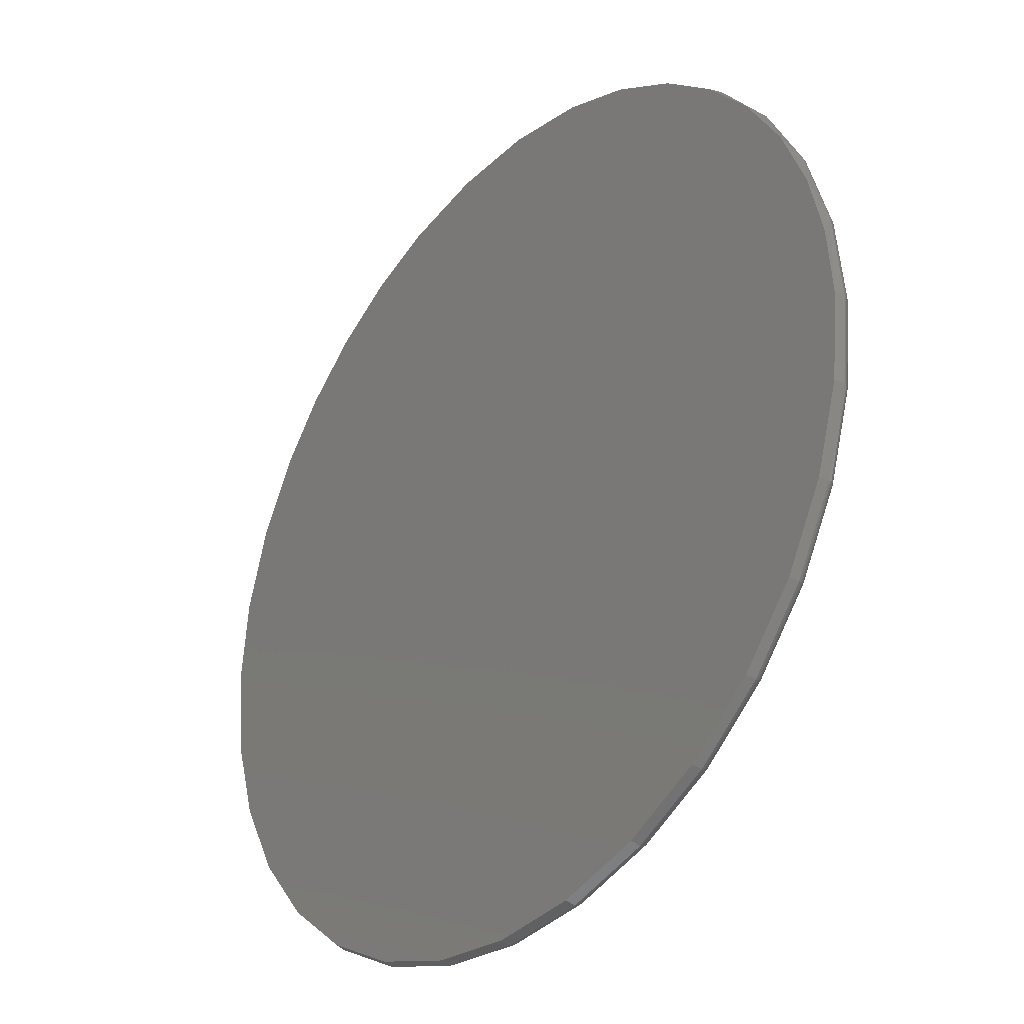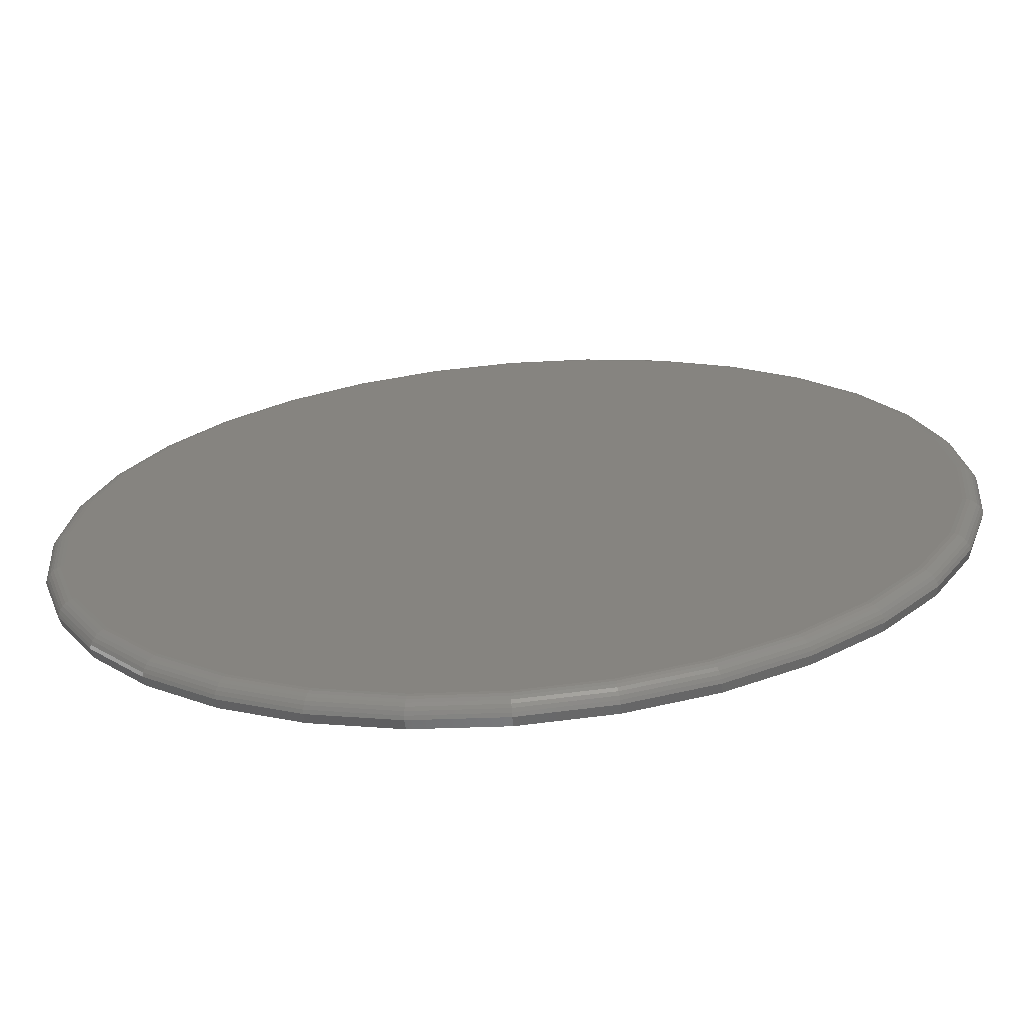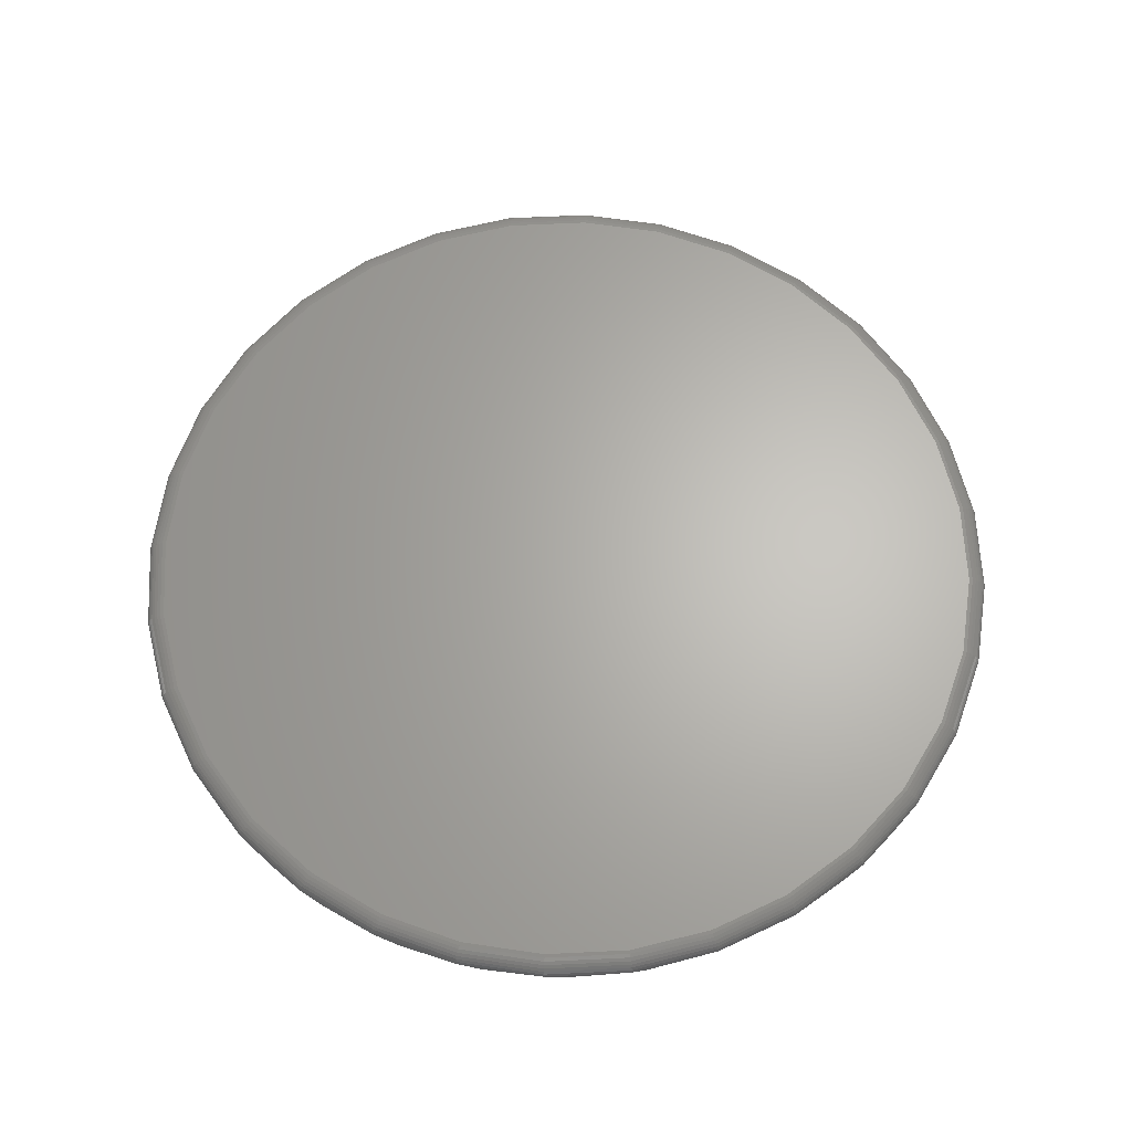
<metadata>
{"format":"stl","ext":"stl","renderer":"f3d","projection":"perspective","resolution":1024,"background":"white","views":[{"elev":-32.2,"azim":50.5,"up":"+Z"},{"elev":-68.8,"azim":-175.4,"up":"+Z"},{"elev":65.0,"azim":14.1,"up":"+Y"}]}
</metadata>
<code>
# stl→obj: 290 verts, 576 faces
v 0.7333 -0.02388 -1.11e-16
v 0.7194 -0.02388 -0.1415
v 0.7314 -0.01826 -1.11e-16
v 0.7175 -0.01826 -0.1411
v 0.7284 -0.01312 -5.551e-17
v 0.7146 -0.01312 -0.1406
v 0.7245 -0.008632 -5.551e-17
v 0.7108 -0.008632 -0.1398
v 0.7199 -0.00496 -5.551e-17
v 0.7062 -0.00496 -0.1389
v 0.7146 -0.002238 -5.551e-17
v 0.701 -0.002238 -0.1379
v 0.7089 -0.0005646 -5.551e-17
v 0.6954 -0.0005646 -0.1368
v 0.703 1.613e-16 -2.506e-16
v 0.6896 1.598e-16 -0.1356
v -0.7036 -0.02388 -0.1415
v -0.7175 -0.02388 4.996e-16
v -0.7017 -0.01826 -0.1411
v -0.7156 -0.01826 4.996e-16
v -0.6988 -0.01312 -0.1406
v -0.7126 -0.01312 4.441e-16
v -0.695 -0.008632 -0.1398
v -0.7087 -0.008632 4.441e-16
v -0.6904 -0.00496 -0.1389
v -0.7041 -0.00496 4.441e-16
v -0.6852 -0.002238 -0.1379
v -0.6988 -0.002238 4.441e-16
v -0.6796 -0.0005646 -0.1368
v -0.6931 -0.0005646 3.886e-16
v -0.6738 8.458e-18 -0.1356
v -0.6872 6.975e-18 -2.188e-16
v -0.6623 -0.02388 -0.2776
v -0.6605 -0.01826 -0.2769
v -0.6578 -0.01312 -0.2757
v -0.6542 -0.008632 -0.2742
v -0.6499 -0.00496 -0.2725
v -0.645 -0.002238 -0.2704
v -0.6397 -0.0005646 -0.2683
v -0.6343 1.285e-17 -0.266
v -0.5953 -0.02388 -0.403
v -0.5937 -0.01826 -0.4019
v -0.5912 -0.01312 -0.4003
v -0.588 -0.008632 -0.3981
v -0.5841 -0.00496 -0.3955
v -0.5797 -0.002238 -0.3926
v -0.5749 -0.0005646 -0.3894
v -0.57 1.998e-17 -0.3862
v -0.5051 -0.02388 -0.513
v -0.5037 -0.01826 -0.5116
v -0.5016 -0.01312 -0.5095
v -0.4988 -0.008632 -0.5067
v -0.4955 -0.00496 -0.5034
v -0.4918 -0.002238 -0.4997
v -0.4878 -0.0005646 -0.4957
v -0.4836 2.958e-17 -0.4915
v -0.3951 -0.02388 -0.6032
v -0.3941 -0.01826 -0.6016
v -0.3924 -0.01312 -0.5991
v -0.3902 -0.008632 -0.5959
v -0.3876 -0.00496 -0.592
v -0.3847 -0.002238 -0.5876
v -0.3815 -0.0005646 -0.5828
v -0.3783 4.127e-17 -0.5779
v -0.2697 -0.02388 -0.6702
v -0.269 -0.01826 -0.6684
v -0.2678 -0.01312 -0.6657
v -0.2663 -0.008632 -0.6621
v -0.2646 -0.00496 -0.6578
v -0.2625 -0.002238 -0.6529
v -0.2604 -0.0005646 -0.6476
v -0.2581 5.461e-17 -0.6422
v -0.1336 -0.02388 -0.7115
v -0.1333 -0.01826 -0.7096
v -0.1327 -0.01312 -0.7067
v -0.1319 -0.008632 -0.7029
v -0.131 -0.00496 -0.6983
v -0.13 -0.002238 -0.6931
v -0.1289 -0.0005646 -0.6875
v -0.1277 6.909e-17 -0.6817
v 0.007895 -0.02388 -0.7254
v 0.007895 -0.01826 -0.7235
v 0.007895 -0.01312 -0.7205
v 0.007895 -0.008632 -0.7166
v 0.007895 -0.00496 -0.712
v 0.007895 -0.002238 -0.7067
v 0.007895 -0.0005646 -0.701
v 0.007895 8.414e-17 -0.6951
v 0.1494 -0.02388 -0.7115
v 0.149 -0.01826 -0.7096
v 0.1485 -0.01312 -0.7067
v 0.1477 -0.008632 -0.7029
v 0.1468 -0.00496 -0.6983
v 0.1458 -0.002238 -0.6931
v 0.1446 -0.0005646 -0.6875
v 0.1435 9.92e-17 -0.6817
v 0.2855 -0.02388 -0.6702
v 0.2848 -0.01826 -0.6684
v 0.2836 -0.01312 -0.6657
v 0.2821 -0.008632 -0.6621
v 0.2803 -0.00496 -0.6578
v 0.2783 -0.002238 -0.6529
v 0.2761 -0.0005646 -0.6476
v 0.2739 1.137e-16 -0.6422
v 0.4109 -0.02388 -0.6032
v 0.4098 -0.01826 -0.6016
v 0.4082 -0.01312 -0.5991
v 0.406 -0.008632 -0.5959
v 0.4034 -0.00496 -0.592
v 0.4005 -0.002238 -0.5876
v 0.3973 -0.0005646 -0.5828
v 0.3941 1.27e-16 -0.5779
v 0.5209 -0.02388 -0.513
v 0.5195 -0.01826 -0.5116
v 0.5174 -0.01312 -0.5095
v 0.5146 -0.008632 -0.5067
v 0.5113 -0.00496 -0.5034
v 0.5076 -0.002238 -0.4997
v 0.5036 -0.0005646 -0.4957
v 0.4994 1.387e-16 -0.4915
v 0.6111 -0.02388 -0.403
v 0.6095 -0.01826 -0.4019
v 0.607 -0.01312 -0.4003
v 0.6038 -0.008632 -0.3981
v 0.5999 -0.00496 -0.3955
v 0.5955 -0.002238 -0.3926
v 0.5907 -0.0005646 -0.3894
v 0.5858 1.483e-16 -0.3862
v 0.6781 -0.02388 -0.2776
v 0.6763 -0.01826 -0.2769
v 0.6736 -0.01312 -0.2757
v 0.67 -0.008632 -0.2742
v 0.6657 -0.00496 -0.2725
v 0.6608 -0.002238 -0.2704
v 0.6555 -0.0005646 -0.2683
v 0.6501 1.554e-16 -0.266
v -0.7036 -0.02388 0.1415
v -0.7017 -0.01826 0.1411
v -0.6988 -0.01312 0.1406
v -0.695 -0.008632 0.1398
v -0.6904 -0.00496 0.1389
v -0.6852 -0.002238 0.1379
v -0.6796 -0.0005646 0.1368
v -0.6738 8.458e-18 0.1356
v 0.7194 -0.02388 0.1415
v 0.7175 -0.01826 0.1411
v 0.7146 -0.01312 0.1406
v 0.7108 -0.008632 0.1398
v 0.7062 -0.00496 0.1389
v 0.701 -0.002238 0.1379
v 0.6954 -0.0005646 0.1368
v 0.6896 1.598e-16 0.1356
v 0.6781 -0.02388 0.2776
v 0.6763 -0.01826 0.2769
v 0.6736 -0.01312 0.2757
v 0.67 -0.008632 0.2742
v 0.6657 -0.00496 0.2725
v 0.6608 -0.002238 0.2704
v 0.6555 -0.0005646 0.2683
v 0.6501 1.554e-16 0.266
v 0.6111 -0.02388 0.403
v 0.6095 -0.01826 0.4019
v 0.607 -0.01312 0.4003
v 0.6038 -0.008632 0.3981
v 0.5999 -0.00496 0.3955
v 0.5955 -0.002238 0.3926
v 0.5907 -0.0005646 0.3894
v 0.5858 1.483e-16 0.3862
v 0.5209 -0.02388 0.513
v 0.5195 -0.01826 0.5116
v 0.5174 -0.01312 0.5095
v 0.5146 -0.008632 0.5067
v 0.5113 -0.00496 0.5034
v 0.5076 -0.002238 0.4997
v 0.5036 -0.0005646 0.4957
v 0.4994 1.387e-16 0.4915
v 0.4109 -0.02388 0.6032
v 0.4098 -0.01826 0.6016
v 0.4082 -0.01312 0.5991
v 0.406 -0.008632 0.5959
v 0.4034 -0.00496 0.592
v 0.4005 -0.002238 0.5876
v 0.3973 -0.0005646 0.5828
v 0.3941 1.27e-16 0.5779
v 0.2855 -0.02388 0.6702
v 0.2848 -0.01826 0.6684
v 0.2836 -0.01312 0.6657
v 0.2821 -0.008632 0.6621
v 0.2803 -0.00496 0.6578
v 0.2783 -0.002238 0.6529
v 0.2761 -0.0005646 0.6476
v 0.2739 1.137e-16 0.6422
v 0.1494 -0.02388 0.7115
v 0.149 -0.01826 0.7096
v 0.1485 -0.01312 0.7067
v 0.1477 -0.008632 0.7029
v 0.1468 -0.00496 0.6983
v 0.1458 -0.002238 0.6931
v 0.1446 -0.0005646 0.6875
v 0.1435 9.92e-17 0.6817
v 0.007895 -0.02388 0.7254
v 0.007895 -0.01826 0.7235
v 0.007895 -0.01312 0.7205
v 0.007895 -0.008632 0.7166
v 0.007895 -0.00496 0.712
v 0.007895 -0.002238 0.7067
v 0.007895 -0.0005646 0.701
v 0.007895 8.414e-17 0.6951
v -0.1336 -0.02388 0.7115
v -0.1333 -0.01826 0.7096
v -0.1327 -0.01312 0.7067
v -0.1319 -0.008632 0.7029
v -0.131 -0.00496 0.6983
v -0.13 -0.002238 0.6931
v -0.1289 -0.0005646 0.6875
v -0.1277 6.909e-17 0.6817
v -0.2697 -0.02388 0.6702
v -0.269 -0.01826 0.6684
v -0.2678 -0.01312 0.6657
v -0.2663 -0.008632 0.6621
v -0.2646 -0.00496 0.6578
v -0.2625 -0.002238 0.6529
v -0.2604 -0.0005646 0.6476
v -0.2581 5.461e-17 0.6422
v -0.3951 -0.02388 0.6032
v -0.3941 -0.01826 0.6016
v -0.3924 -0.01312 0.5991
v -0.3902 -0.008632 0.5959
v -0.3876 -0.00496 0.592
v -0.3847 -0.002238 0.5876
v -0.3815 -0.0005646 0.5828
v -0.3783 4.127e-17 0.5779
v -0.5051 -0.02388 0.513
v -0.5037 -0.01826 0.5116
v -0.5016 -0.01312 0.5095
v -0.4988 -0.008632 0.5067
v -0.4955 -0.00496 0.5034
v -0.4918 -0.002238 0.4997
v -0.4878 -0.0005646 0.4957
v -0.4836 2.958e-17 0.4915
v -0.5953 -0.02388 0.403
v -0.5937 -0.01826 0.4019
v -0.5912 -0.01312 0.4003
v -0.588 -0.008632 0.3981
v -0.5841 -0.00496 0.3955
v -0.5797 -0.002238 0.3926
v -0.5749 -0.0005646 0.3894
v -0.57 1.998e-17 0.3862
v -0.6623 -0.02388 0.2776
v -0.6605 -0.01826 0.2769
v -0.6578 -0.01312 0.2757
v -0.6542 -0.008632 0.2742
v -0.6499 -0.00496 0.2725
v -0.645 -0.002238 0.2704
v -0.6397 -0.0005646 0.2683
v -0.6343 1.285e-17 0.266
v 0.04971 -0.03906 0.7201
v -0.09077 -0.03906 0.7145
v 0.1886 -0.03906 0.6983
v -0.2275 -0.03906 0.6818
v 0.3081 -0.03906 0.6558
v -0.3367 -0.03906 0.6337
v 0.4183 -0.03906 0.5932
v -0.4365 -0.03906 0.5682
v 0.5094 -0.03906 0.5184
v -0.5241 -0.03906 0.4871
v 0.5871 -0.03906 0.4298
v -0.5971 -0.03906 0.3928
v 0.6494 -0.03906 0.3298
v -0.6609 -0.03906 0.2701
v 0.6945 -0.03906 0.2209
v 0.7205 -0.03906 0.1118
v -0.7002 -0.03906 0.1376
v 0.7292 -0.03906 3.179e-08
v -0.7134 -0.03906 4.372e-08
v 0.7153 -0.03906 -0.1407
v -0.6996 -0.03906 -0.1407
v 0.6743 -0.03906 -0.276
v -0.6585 -0.03906 -0.276
v 0.6076 -0.03906 -0.4007
v -0.5919 -0.03906 -0.4007
v 0.5179 -0.03906 -0.51
v -0.5021 -0.03906 -0.51
v 0.4086 -0.03906 -0.5997
v -0.3928 -0.03906 -0.5997
v 0.2839 -0.03906 -0.6664
v -0.2681 -0.03906 -0.6664
v 0.1486 -0.03906 -0.7074
v -0.1328 -0.03906 -0.7074
v 0.007895 -0.03906 -0.7213
f 1 2 3
f 3 2 4
f 3 4 5
f 5 4 6
f 5 6 7
f 7 6 8
f 7 8 9
f 9 8 10
f 9 10 11
f 11 10 12
f 11 12 13
f 13 12 14
f 13 14 15
f 15 14 16
f 17 18 19
f 19 18 20
f 19 20 21
f 21 20 22
f 21 22 23
f 23 22 24
f 23 24 25
f 25 24 26
f 25 26 27
f 27 26 28
f 27 28 29
f 29 28 30
f 29 30 31
f 31 30 32
f 33 17 34
f 34 17 19
f 34 19 35
f 35 19 21
f 35 21 36
f 36 21 23
f 36 23 37
f 37 23 25
f 37 25 38
f 38 25 27
f 38 27 39
f 39 27 29
f 39 29 40
f 40 29 31
f 41 33 42
f 42 33 34
f 42 34 43
f 43 34 35
f 43 35 44
f 44 35 36
f 44 36 45
f 45 36 37
f 45 37 46
f 46 37 38
f 46 38 47
f 47 38 39
f 47 39 48
f 48 39 40
f 49 41 50
f 50 41 42
f 50 42 51
f 51 42 43
f 51 43 52
f 52 43 44
f 52 44 53
f 53 44 45
f 53 45 54
f 54 45 46
f 54 46 55
f 55 46 47
f 55 47 56
f 56 47 48
f 57 49 58
f 58 49 50
f 58 50 59
f 59 50 51
f 59 51 60
f 60 51 52
f 60 52 61
f 61 52 53
f 61 53 62
f 62 53 54
f 62 54 63
f 63 54 55
f 63 55 64
f 64 55 56
f 65 57 66
f 66 57 58
f 66 58 67
f 67 58 59
f 67 59 68
f 68 59 60
f 68 60 69
f 69 60 61
f 69 61 70
f 70 61 62
f 70 62 71
f 71 62 63
f 71 63 72
f 72 63 64
f 73 65 74
f 74 65 66
f 74 66 75
f 75 66 67
f 75 67 76
f 76 67 68
f 76 68 77
f 77 68 69
f 77 69 78
f 78 69 70
f 78 70 79
f 79 70 71
f 79 71 80
f 80 71 72
f 81 73 82
f 82 73 74
f 82 74 83
f 83 74 75
f 83 75 84
f 84 75 76
f 84 76 85
f 85 76 77
f 85 77 86
f 86 77 78
f 86 78 87
f 87 78 79
f 87 79 88
f 88 79 80
f 89 81 90
f 90 81 82
f 90 82 91
f 91 82 83
f 91 83 92
f 92 83 84
f 92 84 93
f 93 84 85
f 93 85 94
f 94 85 86
f 94 86 95
f 95 86 87
f 95 87 96
f 96 87 88
f 97 89 98
f 98 89 90
f 98 90 99
f 99 90 91
f 99 91 100
f 100 91 92
f 100 92 101
f 101 92 93
f 101 93 102
f 102 93 94
f 102 94 103
f 103 94 95
f 103 95 104
f 104 95 96
f 105 97 106
f 106 97 98
f 106 98 107
f 107 98 99
f 107 99 108
f 108 99 100
f 108 100 109
f 109 100 101
f 109 101 110
f 110 101 102
f 110 102 111
f 111 102 103
f 111 103 112
f 112 103 104
f 113 105 114
f 114 105 106
f 114 106 115
f 115 106 107
f 115 107 116
f 116 107 108
f 116 108 117
f 117 108 109
f 117 109 118
f 118 109 110
f 118 110 119
f 119 110 111
f 119 111 120
f 120 111 112
f 121 113 122
f 122 113 114
f 122 114 123
f 123 114 115
f 123 115 124
f 124 115 116
f 124 116 125
f 125 116 117
f 125 117 126
f 126 117 118
f 126 118 127
f 127 118 119
f 127 119 128
f 128 119 120
f 129 121 130
f 130 121 122
f 130 122 131
f 131 122 123
f 131 123 132
f 132 123 124
f 132 124 133
f 133 124 125
f 133 125 134
f 134 125 126
f 134 126 135
f 135 126 127
f 135 127 136
f 136 127 128
f 2 129 4
f 4 129 130
f 4 130 6
f 6 130 131
f 6 131 8
f 8 131 132
f 8 132 10
f 10 132 133
f 10 133 12
f 12 133 134
f 12 134 14
f 14 134 135
f 14 135 16
f 16 135 136
f 18 137 20
f 20 137 138
f 20 138 22
f 22 138 139
f 22 139 24
f 24 139 140
f 24 140 26
f 26 140 141
f 26 141 28
f 28 141 142
f 28 142 30
f 30 142 143
f 30 143 32
f 32 143 144
f 145 1 146
f 146 1 3
f 146 3 147
f 147 3 5
f 147 5 148
f 148 5 7
f 148 7 149
f 149 7 9
f 149 9 150
f 150 9 11
f 150 11 151
f 151 11 13
f 151 13 152
f 152 13 15
f 153 145 154
f 154 145 146
f 154 146 155
f 155 146 147
f 155 147 156
f 156 147 148
f 156 148 157
f 157 148 149
f 157 149 158
f 158 149 150
f 158 150 159
f 159 150 151
f 159 151 160
f 160 151 152
f 161 153 162
f 162 153 154
f 162 154 163
f 163 154 155
f 163 155 164
f 164 155 156
f 164 156 165
f 165 156 157
f 165 157 166
f 166 157 158
f 166 158 167
f 167 158 159
f 167 159 168
f 168 159 160
f 169 161 170
f 170 161 162
f 170 162 171
f 171 162 163
f 171 163 172
f 172 163 164
f 172 164 173
f 173 164 165
f 173 165 174
f 174 165 166
f 174 166 175
f 175 166 167
f 175 167 176
f 176 167 168
f 177 169 178
f 178 169 170
f 178 170 179
f 179 170 171
f 179 171 180
f 180 171 172
f 180 172 181
f 181 172 173
f 181 173 182
f 182 173 174
f 182 174 183
f 183 174 175
f 183 175 184
f 184 175 176
f 185 177 186
f 186 177 178
f 186 178 187
f 187 178 179
f 187 179 188
f 188 179 180
f 188 180 189
f 189 180 181
f 189 181 190
f 190 181 182
f 190 182 191
f 191 182 183
f 191 183 192
f 192 183 184
f 193 185 194
f 194 185 186
f 194 186 195
f 195 186 187
f 195 187 196
f 196 187 188
f 196 188 197
f 197 188 189
f 197 189 198
f 198 189 190
f 198 190 199
f 199 190 191
f 199 191 200
f 200 191 192
f 201 193 202
f 202 193 194
f 202 194 203
f 203 194 195
f 203 195 204
f 204 195 196
f 204 196 205
f 205 196 197
f 205 197 206
f 206 197 198
f 206 198 207
f 207 198 199
f 207 199 208
f 208 199 200
f 209 201 210
f 210 201 202
f 210 202 211
f 211 202 203
f 211 203 212
f 212 203 204
f 212 204 213
f 213 204 205
f 213 205 214
f 214 205 206
f 214 206 215
f 215 206 207
f 215 207 216
f 216 207 208
f 217 209 218
f 218 209 210
f 218 210 219
f 219 210 211
f 219 211 220
f 220 211 212
f 220 212 221
f 221 212 213
f 221 213 222
f 222 213 214
f 222 214 223
f 223 214 215
f 223 215 224
f 224 215 216
f 225 217 226
f 226 217 218
f 226 218 227
f 227 218 219
f 227 219 228
f 228 219 220
f 228 220 229
f 229 220 221
f 229 221 230
f 230 221 222
f 230 222 231
f 231 222 223
f 231 223 232
f 232 223 224
f 233 225 234
f 234 225 226
f 234 226 235
f 235 226 227
f 235 227 236
f 236 227 228
f 236 228 237
f 237 228 229
f 237 229 238
f 238 229 230
f 238 230 239
f 239 230 231
f 239 231 240
f 240 231 232
f 241 233 242
f 242 233 234
f 242 234 243
f 243 234 235
f 243 235 244
f 244 235 236
f 244 236 245
f 245 236 237
f 245 237 246
f 246 237 238
f 246 238 247
f 247 238 239
f 247 239 248
f 248 239 240
f 249 241 250
f 250 241 242
f 250 242 251
f 251 242 243
f 251 243 252
f 252 243 244
f 252 244 253
f 253 244 245
f 253 245 254
f 254 245 246
f 254 246 255
f 255 246 247
f 255 247 256
f 256 247 248
f 137 249 138
f 138 249 250
f 138 250 139
f 139 250 251
f 139 251 140
f 140 251 252
f 140 252 141
f 141 252 253
f 141 253 142
f 142 253 254
f 142 254 143
f 143 254 255
f 143 255 144
f 144 255 256
f 257 258 259
f 259 258 260
f 259 260 261
f 261 260 262
f 261 262 263
f 263 262 264
f 263 264 265
f 265 264 266
f 265 266 267
f 267 266 268
f 267 268 269
f 269 268 270
f 269 270 271
f 271 270 272
f 272 270 273
f 272 273 274
f 274 273 275
f 274 275 276
f 276 275 277
f 276 277 278
f 278 277 279
f 278 279 280
f 280 279 281
f 280 281 282
f 282 281 283
f 282 283 284
f 284 283 285
f 284 285 286
f 286 285 287
f 286 287 288
f 288 287 289
f 288 289 290
f 81 289 73
f 73 289 287
f 73 287 65
f 65 287 285
f 65 285 57
f 57 285 283
f 57 283 49
f 49 283 281
f 49 281 41
f 41 281 279
f 41 279 33
f 33 279 277
f 33 277 17
f 17 277 275
f 17 275 18
f 289 81 290
f 290 81 89
f 290 89 288
f 288 89 97
f 288 97 286
f 286 97 105
f 286 105 284
f 284 105 113
f 284 113 282
f 282 113 121
f 282 121 280
f 280 121 129
f 280 129 278
f 278 129 2
f 278 2 276
f 276 2 1
f 276 1 274
f 145 153 271
f 153 161 269
f 271 153 269
f 161 169 267
f 269 161 267
f 169 177 265
f 267 169 265
f 177 185 261
f 263 177 261
f 185 193 259
f 261 185 259
f 193 201 257
f 259 193 257
f 201 209 258
f 257 201 258
f 209 217 260
f 258 209 260
f 217 225 262
f 260 217 262
f 225 233 264
f 262 225 264
f 233 241 266
f 264 233 266
f 263 265 177
f 266 241 268
f 268 241 249
f 268 249 270
f 270 249 137
f 270 137 273
f 273 137 18
f 273 18 275
f 271 272 145
f 145 272 274
f 145 274 1
f 208 200 216
f 88 80 96
f 96 80 72
f 96 72 104
f 104 72 64
f 104 64 112
f 112 64 56
f 112 56 120
f 120 56 48
f 120 48 128
f 128 48 40
f 128 40 136
f 136 40 31
f 136 31 16
f 16 31 32
f 16 32 15
f 15 32 144
f 15 144 152
f 152 144 256
f 152 256 160
f 160 256 248
f 160 248 168
f 168 248 240
f 168 240 176
f 176 240 232
f 176 232 184
f 184 232 224
f 184 224 192
f 192 224 216
f 192 216 200

</code>
